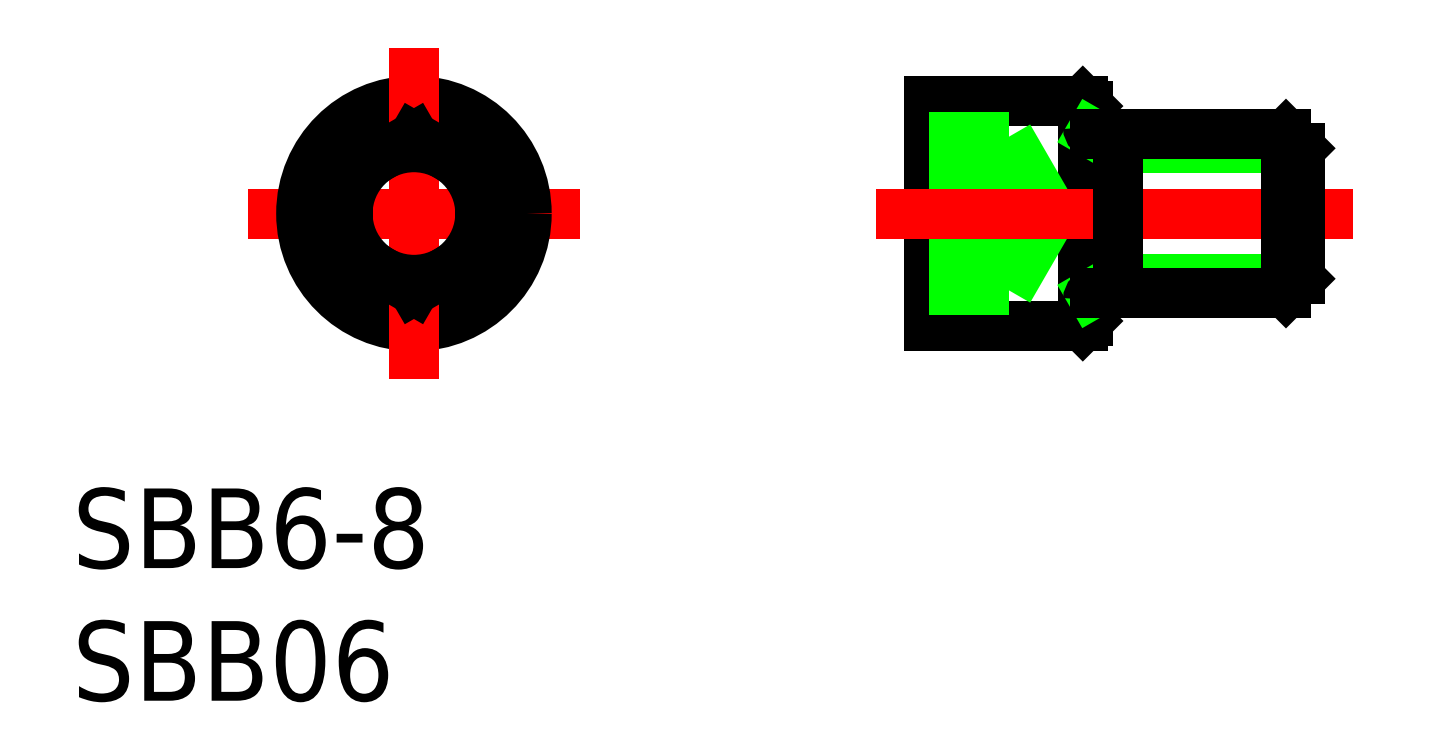
<metadata>
{"format":"dxf","ext":"dxf","renderer":"ezdxf+matplotlib","layout":"modelspace","background":"white","min_lineweight":24,"dpi":150}
</metadata>
<code>
0
SECTION
2
ENTITIES
0
LINE
8
CENTER
10
-6.25
20
0
30
0
11
6.25
21
0
31
0
0
CIRCLE
8
0
10
0
20
0
30
0
40
4.25
0
LINE
8
CENTER
10
0
20
6.25
30
0
11
0
21
-6.25
31
0
0
LINE
8
0
10
25.21
20
4.25
30
0
11
25.21
21
-4.25
31
0
0
LINE
8
0
10
25.41
20
4.05
30
0
11
25.41
21
-4.05
31
0
0
LINE
8
0
10
19.41
20
4.25
30
0
11
19.41
21
-4.25
31
0
0
LINE
8
0
10
19.41
20
-4.25
30
0
11
25.21
21
-4.25
31
0
0
LINE
8
0
10
25.41
20
-4.05
30
0
11
25.21
21
-4.25
31
0
0
LINE
8
0
10
19.41
20
4.25
30
0
11
25.21
21
4.25
31
0
0
LINE
8
0
10
25.21
20
4.25
30
0
11
25.41
21
4.05
31
0
0
LINE
8
0
10
2.5
20
1.443
30
0
11
-4.26e-14
21
2.887
31
0
0
LINE
8
0
10
-4.26e-14
20
2.887
30
0
11
-2.5
21
1.443
31
0
0
LINE
8
0
10
-2.5
20
1.443
30
0
11
-2.5
21
-1.443
31
0
0
LINE
8
0
10
-2.5
20
-1.443
30
0
11
-6.39e-14
21
-2.887
31
0
0
LINE
8
0
10
-6.39e-14
20
-2.887
30
0
11
2.5
21
-1.443
31
0
0
LINE
8
0
10
2.5
20
-1.443
30
0
11
2.5
21
1.443
31
0
0
INSERT
8
0
2
*U2
10
0
20
0
30
0
0
INSERT
8
0
2
*U3
10
0
20
0
30
0
0
CIRCLE
8
0
10
0
20
0
30
0
40
2.5
0
LINE
8
0
10
19.41
20
-2.887
30
0
11
22.41
21
-2.887
31
0
0
LINE
8
0
10
19.41
20
-1.443
30
0
11
22.41
21
-1.443
31
0
0
LINE
8
0
10
22.41
20
-2.887
30
0
11
24.08
21
0
31
0
0
LINE
8
0
10
19.41
20
1.443
30
0
11
22.41
21
1.443
31
0
0
LINE
8
0
10
19.41
20
2.887
30
0
11
22.41
21
2.887
31
0
0
LINE
8
0
10
22.41
20
2.887
30
0
11
24.08
21
0
31
0
0
LINE
8
0
10
22.41
20
-2.887
30
0
11
22.41
21
2.887
31
0
0
LINE
8
0
10
25.54
20
-3.033
30
0
11
26.53
21
-2.459
31
0
0
LINE
8
0
10
26.53
20
-2.459
30
0
11
33.41
21
-2.459
31
0
0
LINE
8
0
10
26.53
20
2.458
30
0
11
33.41
21
2.458
31
0
0
LINE
8
CENTER
10
35.41
20
7.1e-15
30
0
11
17.41
21
7.1e-15
31
0
0
LINE
8
0
10
25.54
20
3.033
30
0
11
26.53
21
2.459
31
0
0
LINE
8
0
10
32.87
20
-3
30
0
11
32.87
21
3
31
0
0
LINE
8
0
10
33.41
20
2.458
30
0
11
32.87
21
3
31
0
0
LINE
8
0
10
33.41
20
-2.459
30
0
11
32.87
21
-3
31
0
0
LINE
8
0
10
26.53
20
3
30
0
11
26.53
21
-3
31
0
0
LINE
8
0
10
25.66
20
-3
30
0
11
32.87
21
-3
31
0
0
LINE
8
0
10
33.41
20
-2.459
30
0
11
33.41
21
2.458
31
0
0
ARC
8
0
10
25.66
20
-3.25
30
0
40
0.25
50
90
51
180
0
ARC
8
0
10
25.66
20
3.25
30
0
40
0.25
50
180
51
270
0
LINE
8
0
10
25.66
20
3
30
0
11
32.87
21
3
31
0
0
ENDSEC
0
EOF

</code>
